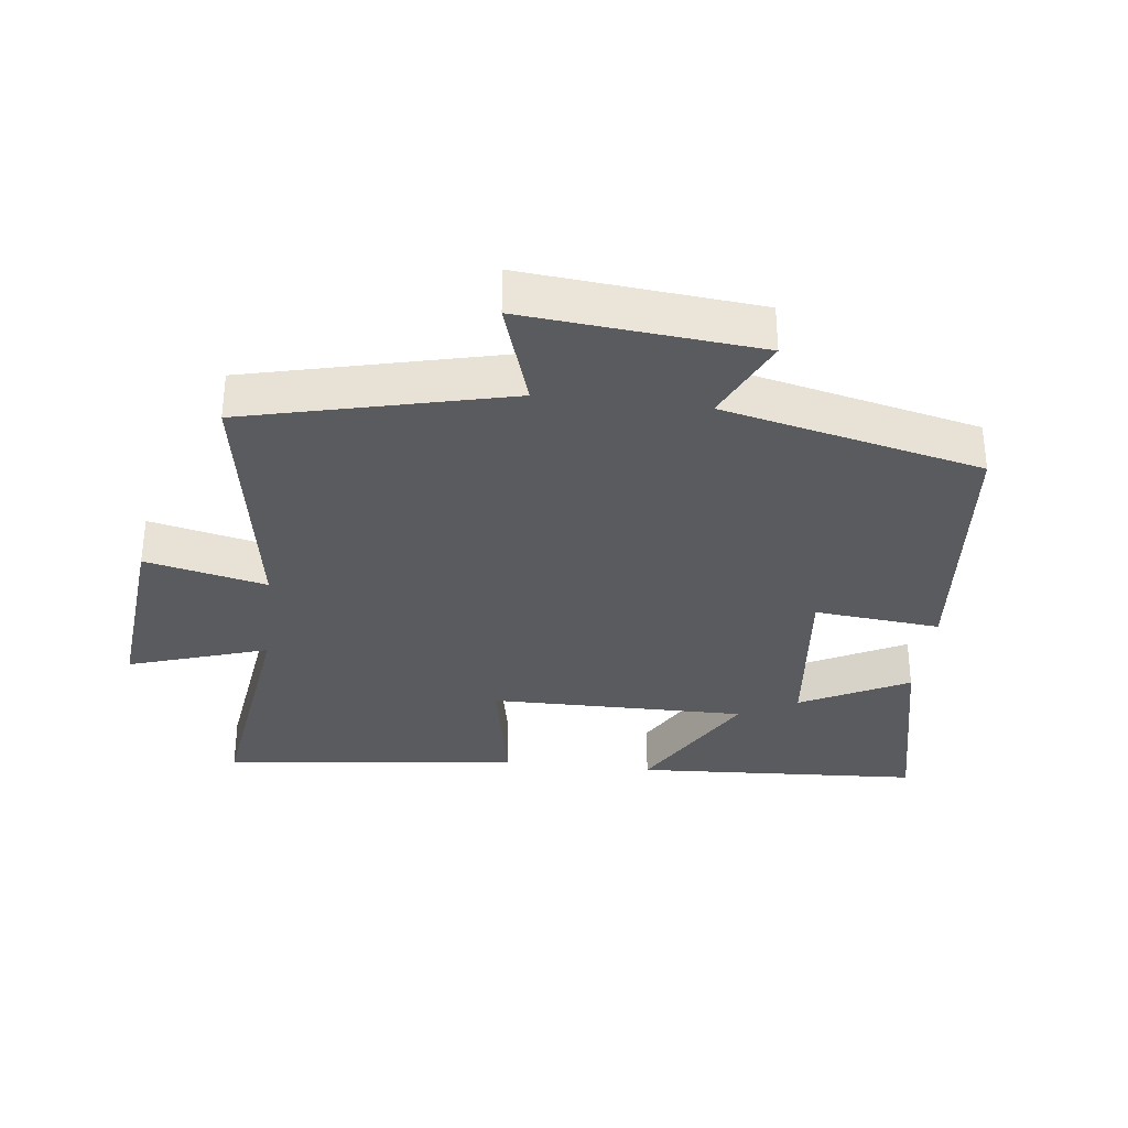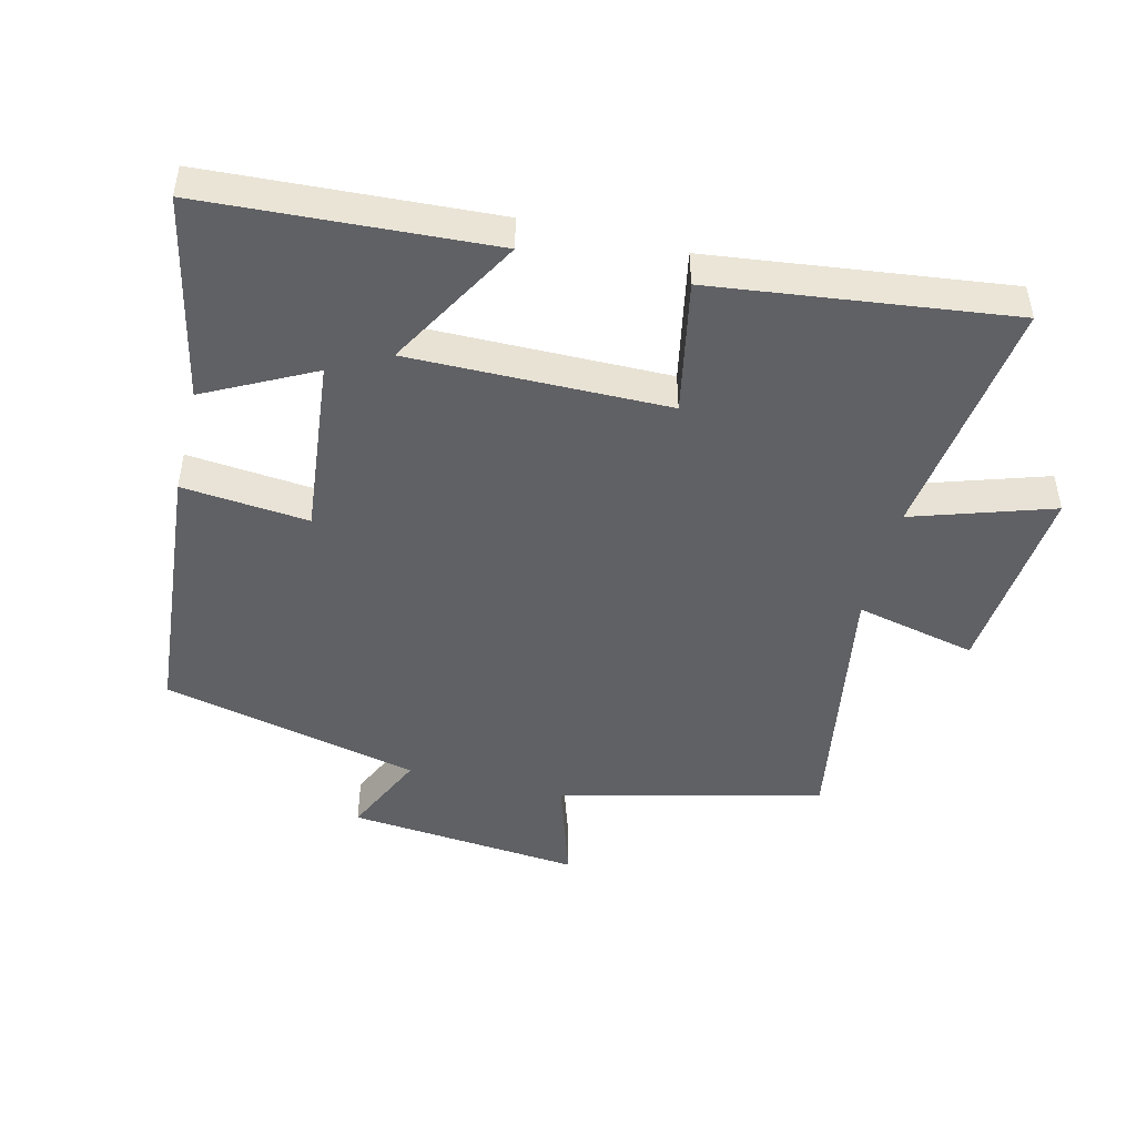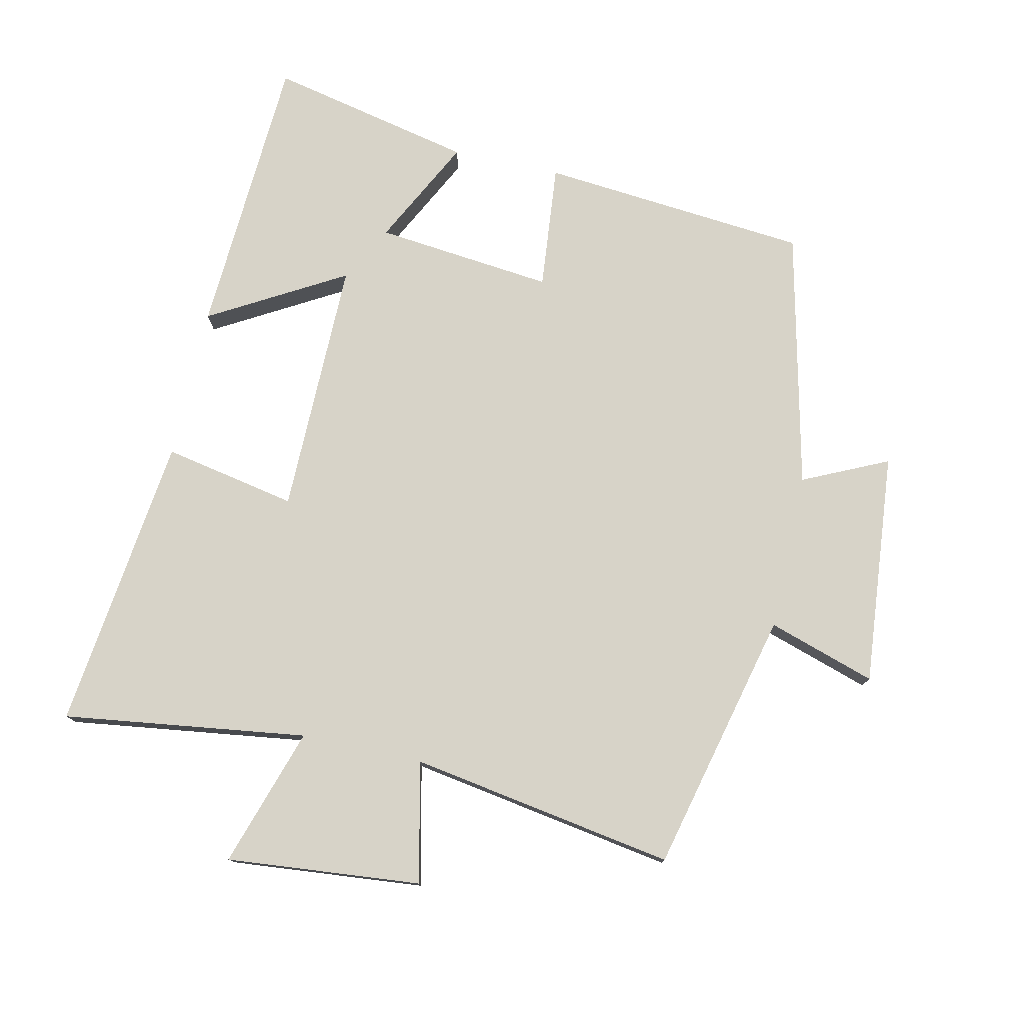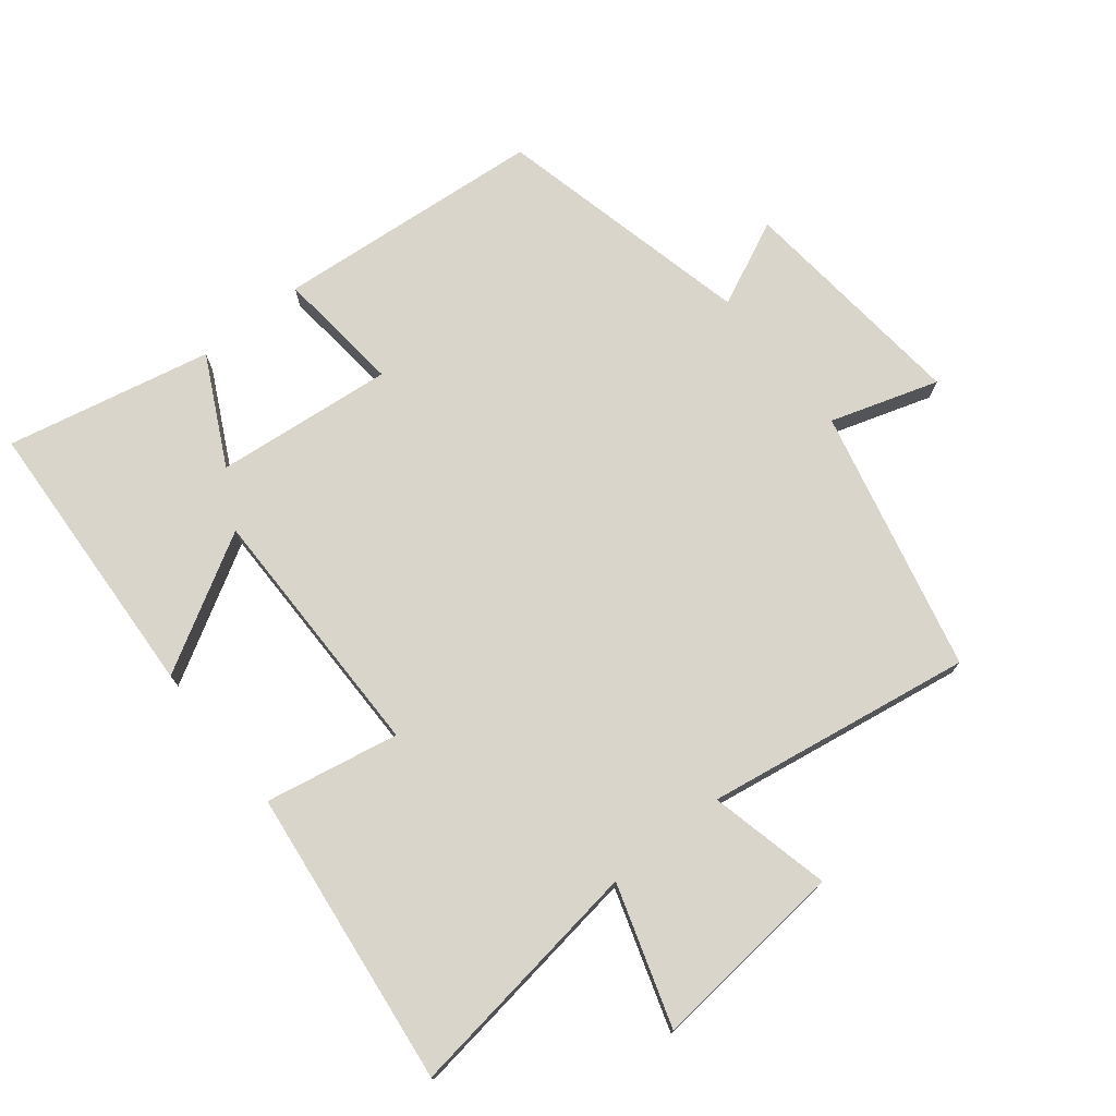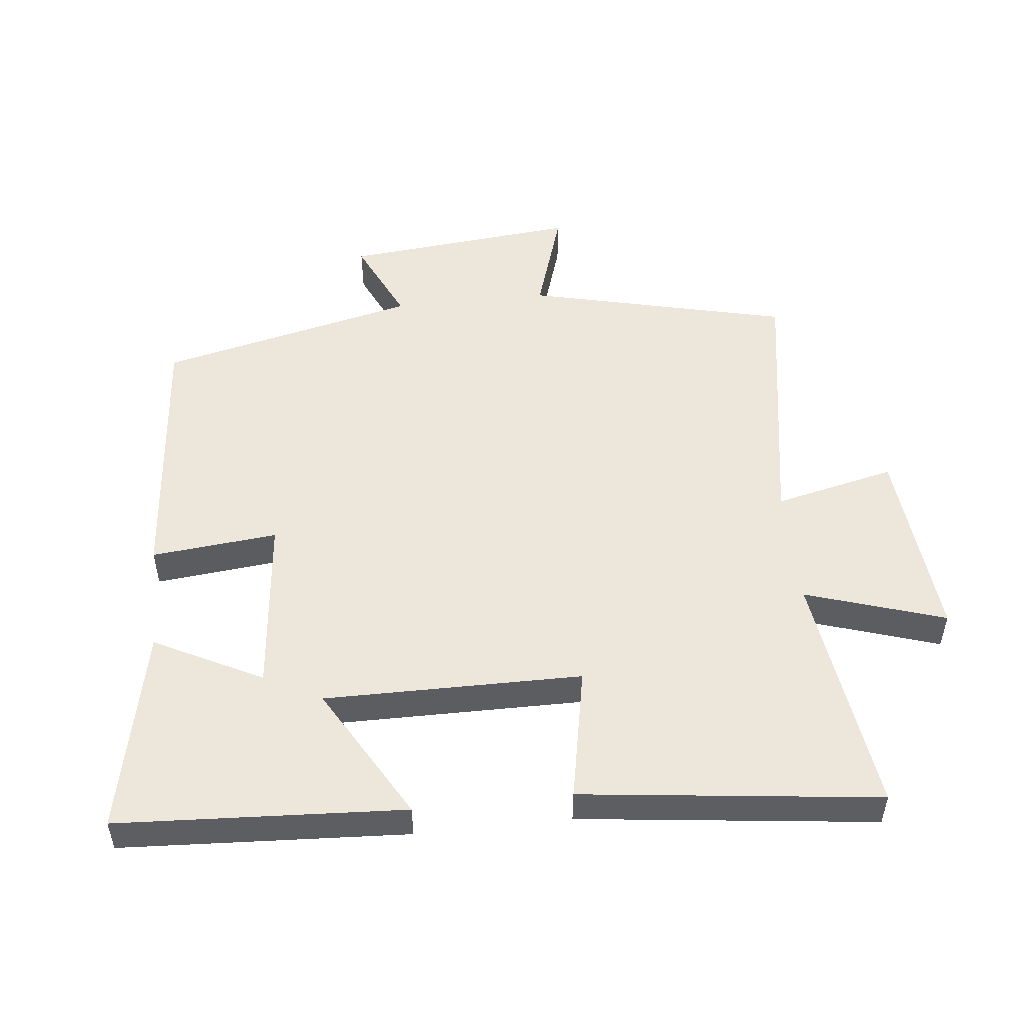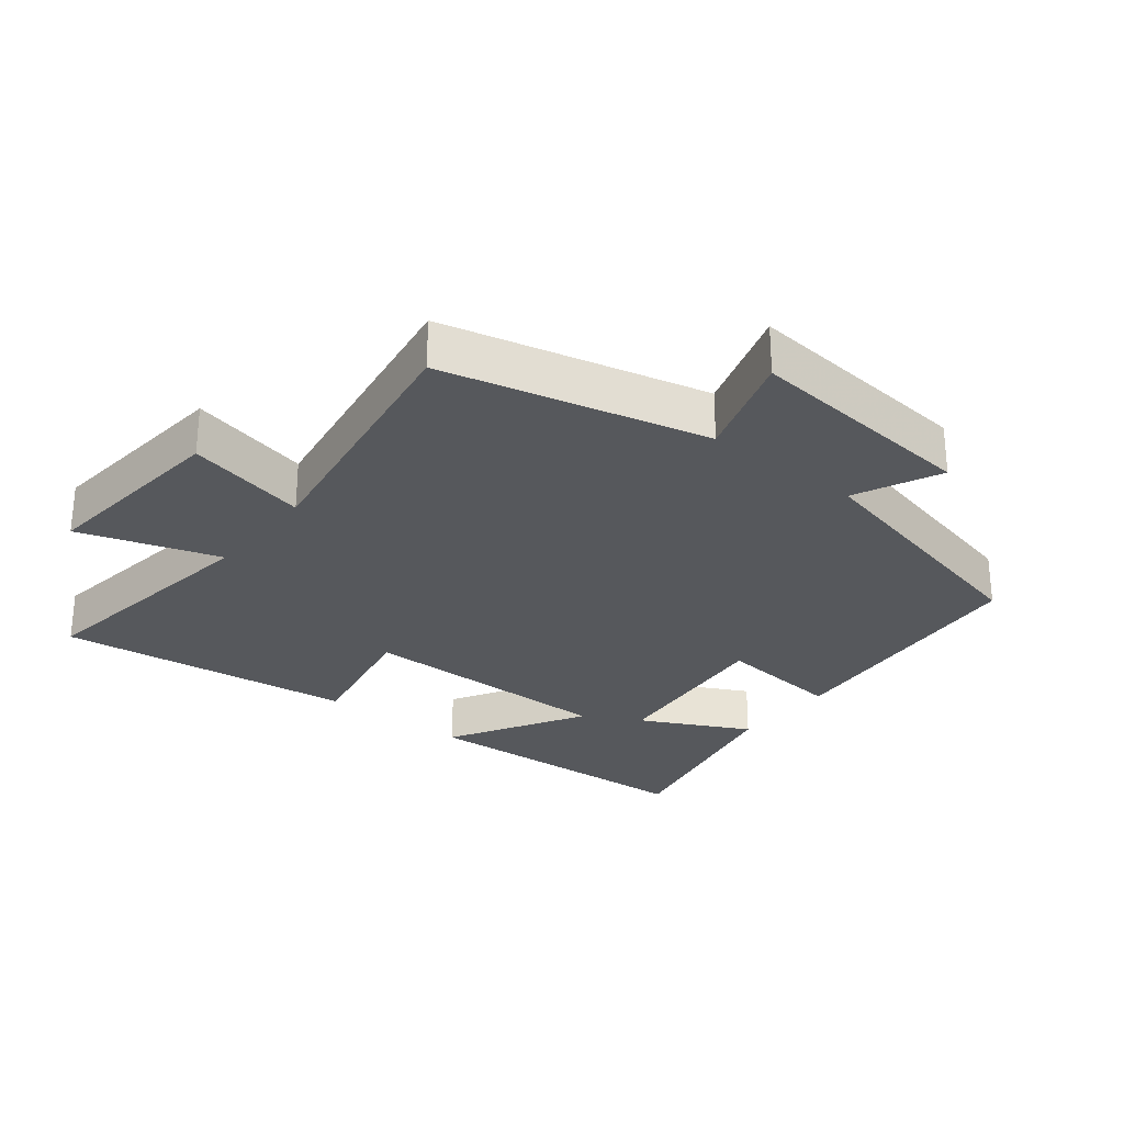
<metadata>
{"format":"obj","ext":"obj","renderer":"f3d","projection":"perspective","resolution":1024,"background":"white","views":[{"elev":-33.1,"azim":-96.7,"up":"+Y"},{"elev":-47.2,"azim":76.3,"up":"+Y"},{"elev":77.2,"azim":-167.5,"up":"+Y"},{"elev":74.7,"azim":141.3,"up":"+Y"},{"elev":51.5,"azim":83.8,"up":"+Y"},{"elev":-28.0,"azim":-128.5,"up":"+Y"}]}
</metadata>
<code>
v 0.476 0.07 0.567
v 0.5 0.07 0.133
v 0.296 0.07 0.25
v 0.298 0.07 -0.14
v 0.5 0.07 -0.101
v 0.554 0.07 -0.551
v 0.184 0.07 -0.5
v 0.252 0.07 -0.711
v -0.044 0.07 -0.683
v -0.002 0.07 -0.5
v -0.405 0.07 -0.566
v -0.5 0.07 -0.169
v -0.663 0.07 -0.221
v -0.629 0.07 0.133
v -0.5 0.07 0.073
v -0.409 0.07 0.464
v -0.002 0.07 0.5
v -0.021 0.07 0.309
v 0.249 0.07 0.337
v 0.166 0.07 0.5
v 0.476 0 0.567
v 0.5 0 0.133
v 0.296 0 0.25
v 0.298 0 -0.14
v 0.5 0 -0.101
v 0.554 0 -0.551
v 0.184 0 -0.5
v 0.252 0 -0.711
v -0.044 0 -0.683
v -0.002 0 -0.5
v -0.405 0 -0.566
v -0.5 0 -0.169
v -0.663 0 -0.221
v -0.629 0 0.133
v -0.5 0 0.073
v -0.409 0 0.464
v -0.002 0 0.5
v -0.021 0 0.309
v 0.249 0 0.337
v 0.166 0 0.5
f 19 20 1 2
f 15 16 17 18
f 15 18 19
f 12 13 14 15
f 10 11 12 15
f 10 15 19
f 7 8 9 10
f 7 10 19
f 4 5 6 7
f 3 4 7 19
f 2 3 19
f 22 21 40 39
f 38 37 36 35
f 39 38 35
f 35 34 33 32
f 35 32 31 30
f 39 35 30
f 30 29 28 27
f 39 30 27
f 27 26 25 24
f 39 27 24 23
f 39 23 22
f 1 21 22 2
f 2 22 23 3
f 3 23 24 4
f 4 24 25 5
f 5 25 26 6
f 6 26 27 7
f 7 27 28 8
f 8 28 29 9
f 9 29 30 10
f 10 30 31 11
f 11 31 32 12
f 12 32 33 13
f 13 33 34 14
f 14 34 35 15
f 15 35 36 16
f 16 36 37 17
f 17 37 38 18
f 18 38 39 19
f 19 39 40 20
f 20 40 21 1

</code>
